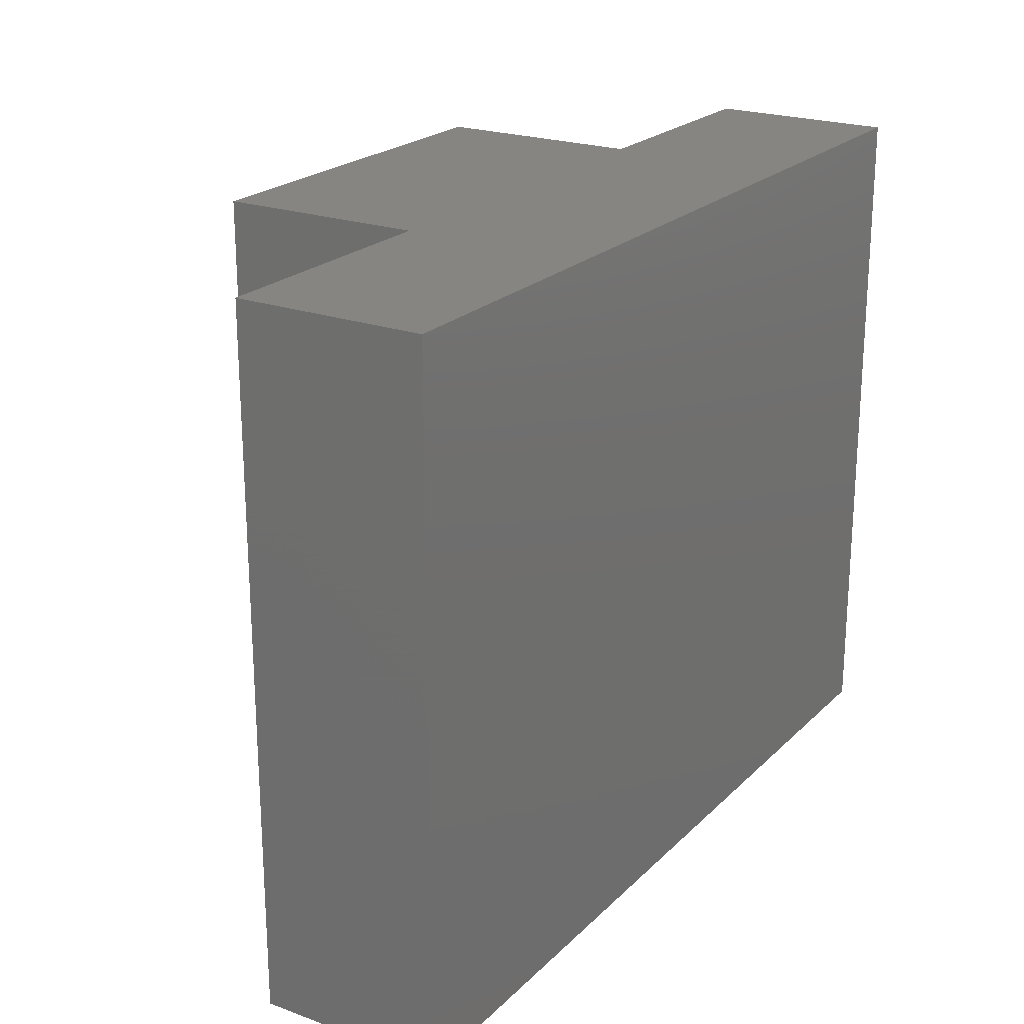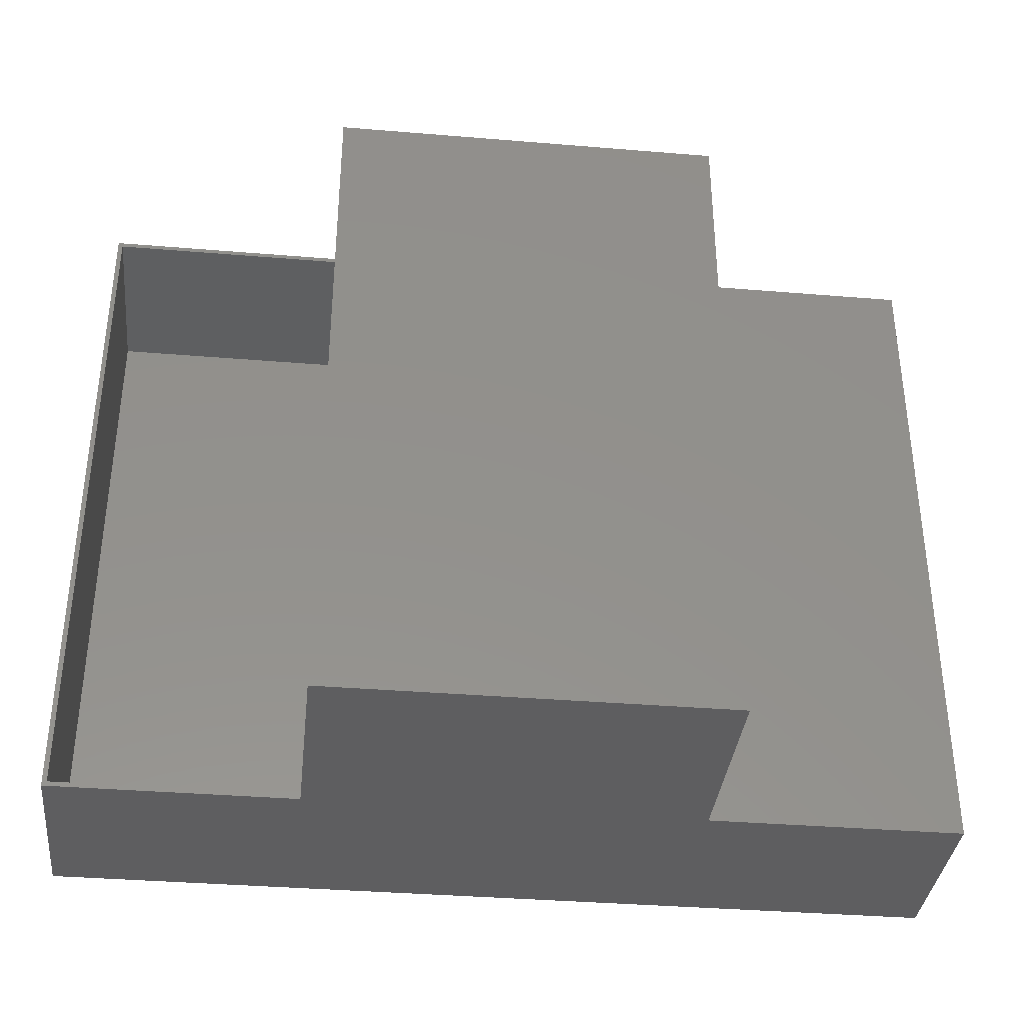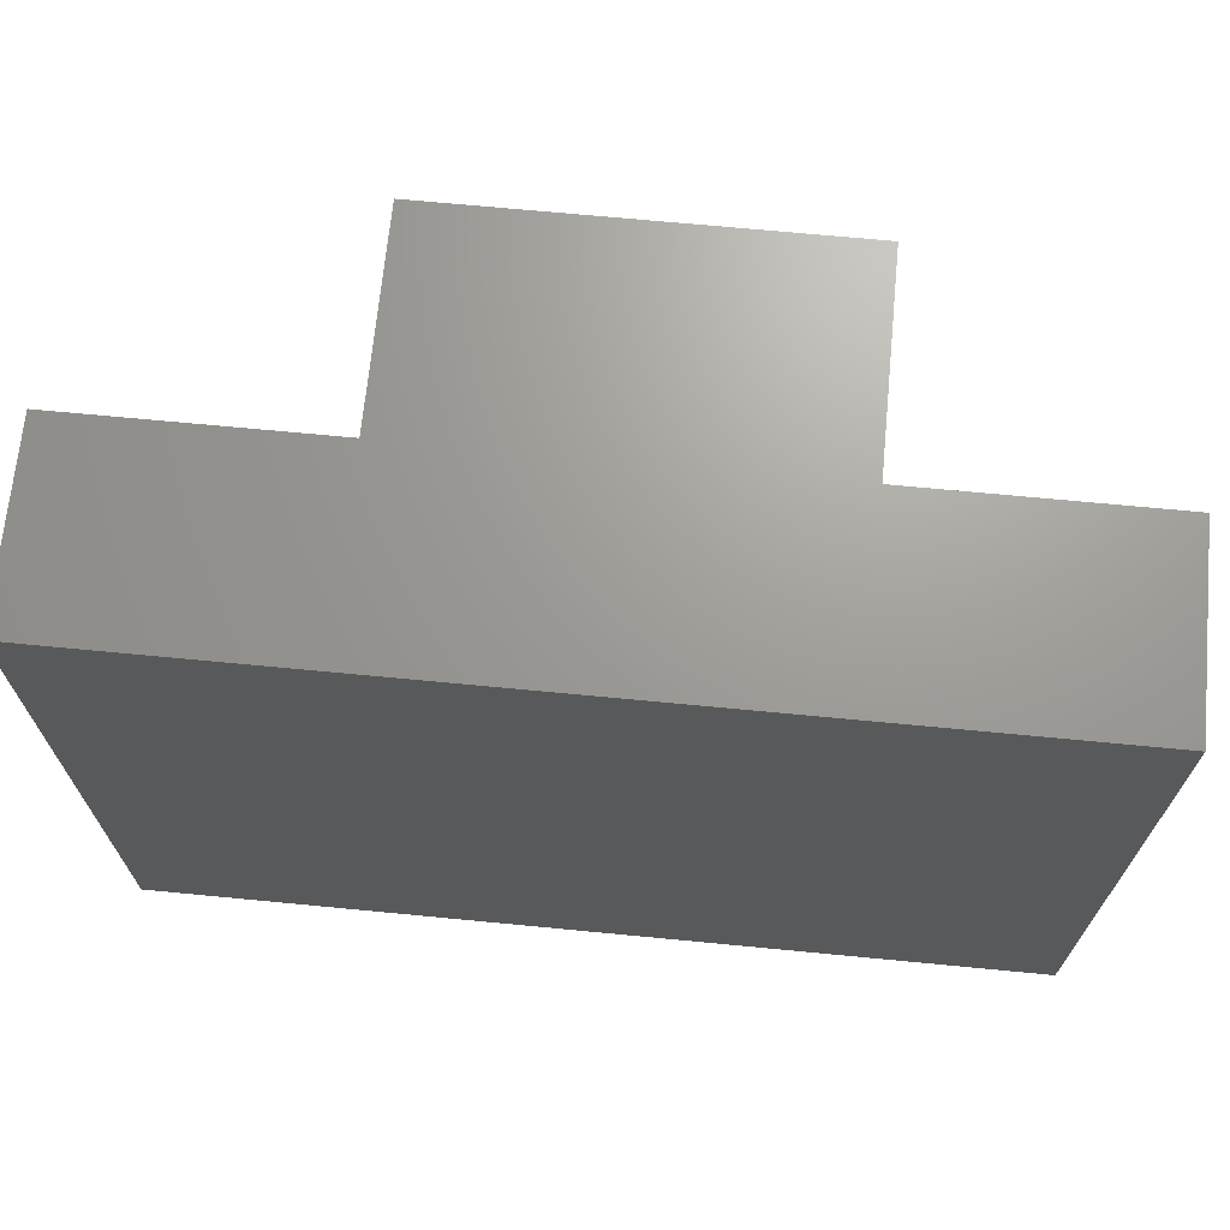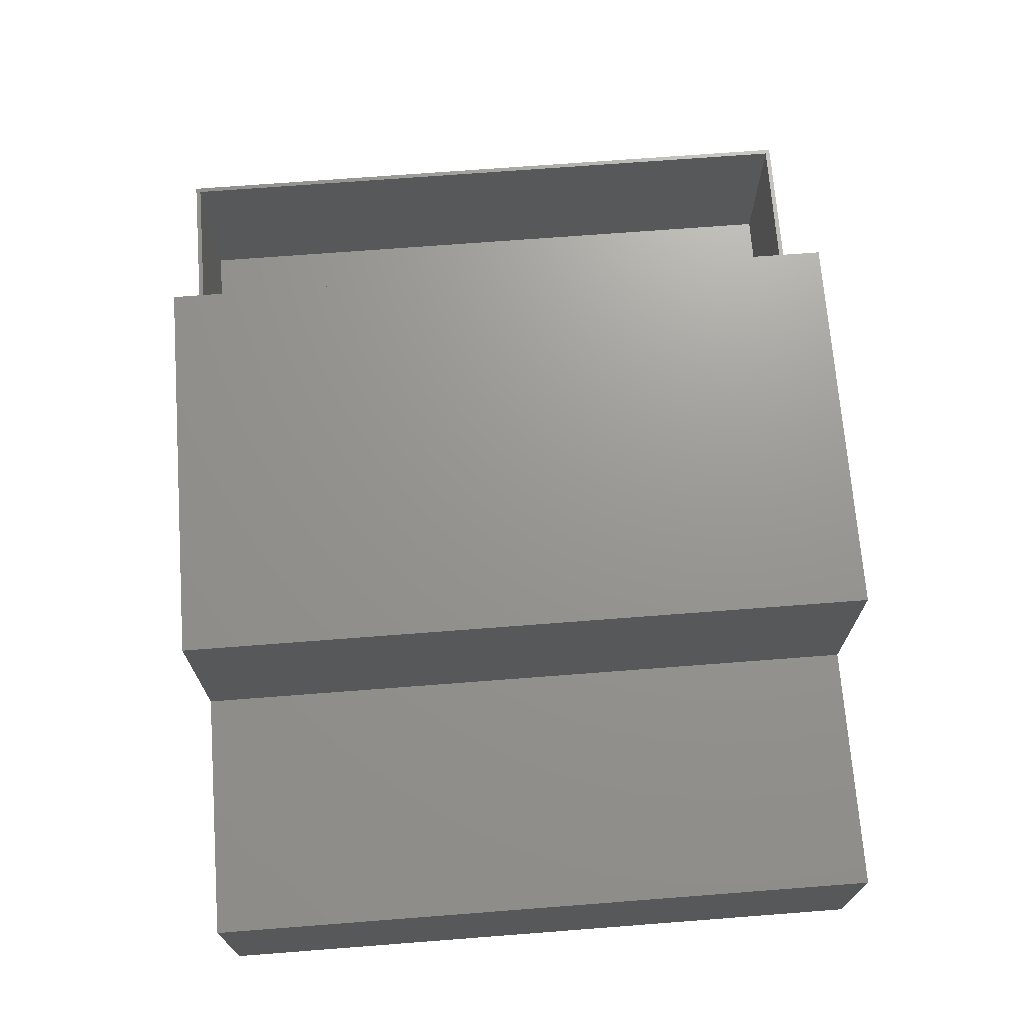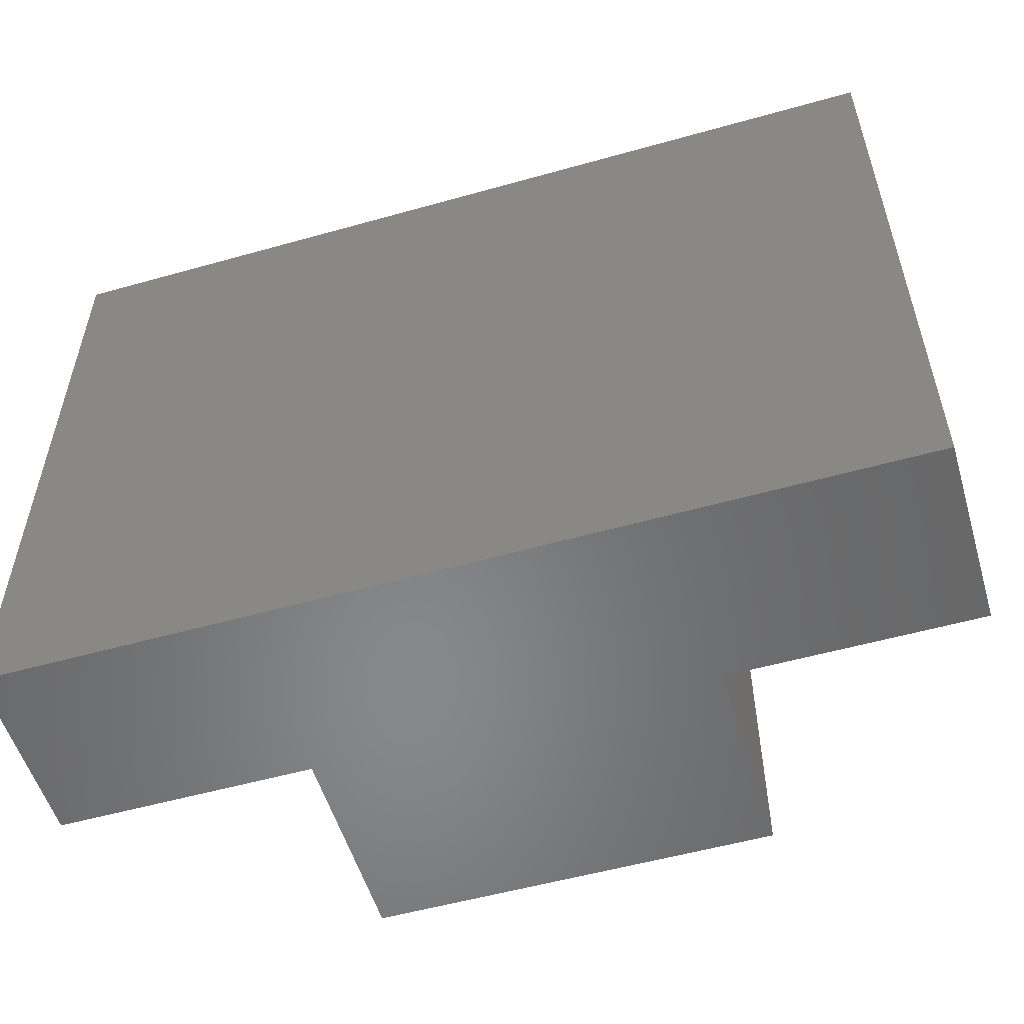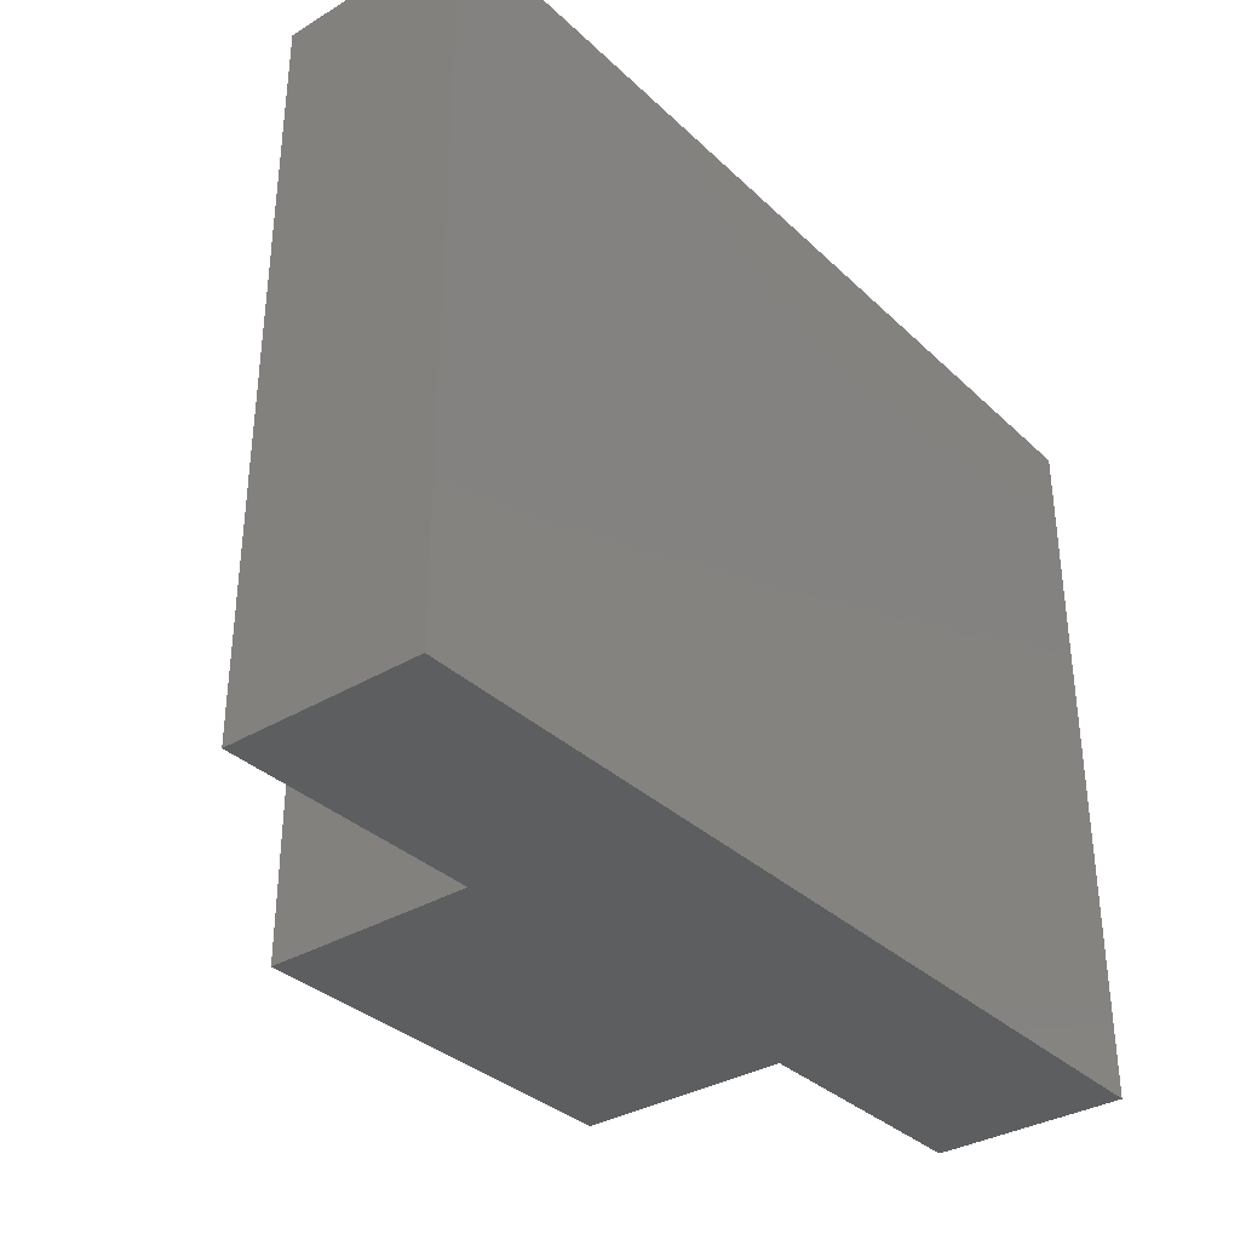
<metadata>
{"format":"stl","ext":"stl","renderer":"f3d","projection":"perspective","resolution":1024,"background":"white","views":[{"elev":22.2,"azim":122.2,"up":"+Y"},{"elev":-36.2,"azim":-6.2,"up":"+Y"},{"elev":69.0,"azim":-174.5,"up":"+Y"},{"elev":70.4,"azim":85.6,"up":"+Z"},{"elev":-54.4,"azim":-163.4,"up":"+Y"},{"elev":-34.4,"azim":128.9,"up":"+Y"}]}
</metadata>
<code>
# stl→obj: 34 verts, 64 faces
v -0.3033 -0.5625 0.3076
v -0.3111 -0.5625 0.3076
v -0.3033 0.5625 0.3076
v -0.3111 0.5625 0.3076
v -0.7109 0.5703 0.3076
v -0.7109 -0.5703 0.3076
v -0.7031 -0.5625 0.3076
v -0.7031 0.5625 0.3076
v -0.3111 0.5703 0.3076
v -0.3111 -0.5703 0.3076
v -0.3111 0.5703 0.6459
v -0.3111 -0.5703 0.6459
v -0.7031 0.5625 0.007812
v -0.7031 -0.5625 0.007812
v 0.7422 0.5625 0.007812
v 0.7422 0.5625 0.2998
v 0.327 0.5625 0.2998
v 0.327 0.5625 0.6381
v -0.3033 0.5625 0.6381
v 0.7422 -0.5625 0.007812
v 0.327 -0.5625 0.2998
v 0.7422 -0.5625 0.2998
v 0.327 -0.5625 0.6381
v -0.3033 -0.5625 0.6381
v -0.7109 -0.5703 0
v 0.75 -0.5703 -8.946e-17
v 0.75 -0.5703 0.3076
v 0.3348 -0.5703 0.3076
v 0.3348 -0.5703 0.6459
v -0.7109 0.5703 0
v 0.3348 0.5703 0.3076
v 0.75 0.5703 0.3076
v 0.75 0.5703 -8.946e-17
v 0.3348 0.5703 0.6459
f 1 2 3
f 3 2 4
f 5 6 7
f 5 7 8
f 5 8 4
f 5 4 9
f 10 2 6
f 6 2 7
f 4 11 9
f 11 4 12
f 12 4 2
f 12 2 10
f 8 7 13
f 13 7 14
f 15 16 17
f 15 17 3
f 15 3 4
f 15 4 8
f 15 8 13
f 18 19 17
f 17 19 3
f 20 14 7
f 20 7 2
f 20 2 1
f 20 1 21
f 20 21 22
f 23 21 24
f 24 21 1
f 14 20 13
f 13 20 15
f 15 20 16
f 16 20 22
f 16 22 17
f 17 22 21
f 17 21 18
f 18 21 23
f 18 23 19
f 19 23 24
f 19 24 3
f 3 24 1
f 25 26 27
f 25 27 28
f 25 28 10
f 25 10 6
f 10 28 12
f 12 28 29
f 30 5 9
f 30 9 31
f 30 31 32
f 30 32 33
f 9 11 31
f 31 11 34
f 5 30 6
f 6 30 25
f 34 11 29
f 29 11 12
f 31 34 28
f 28 34 29
f 27 32 28
f 28 32 31
f 33 32 26
f 26 32 27
f 25 30 26
f 26 30 33

</code>
